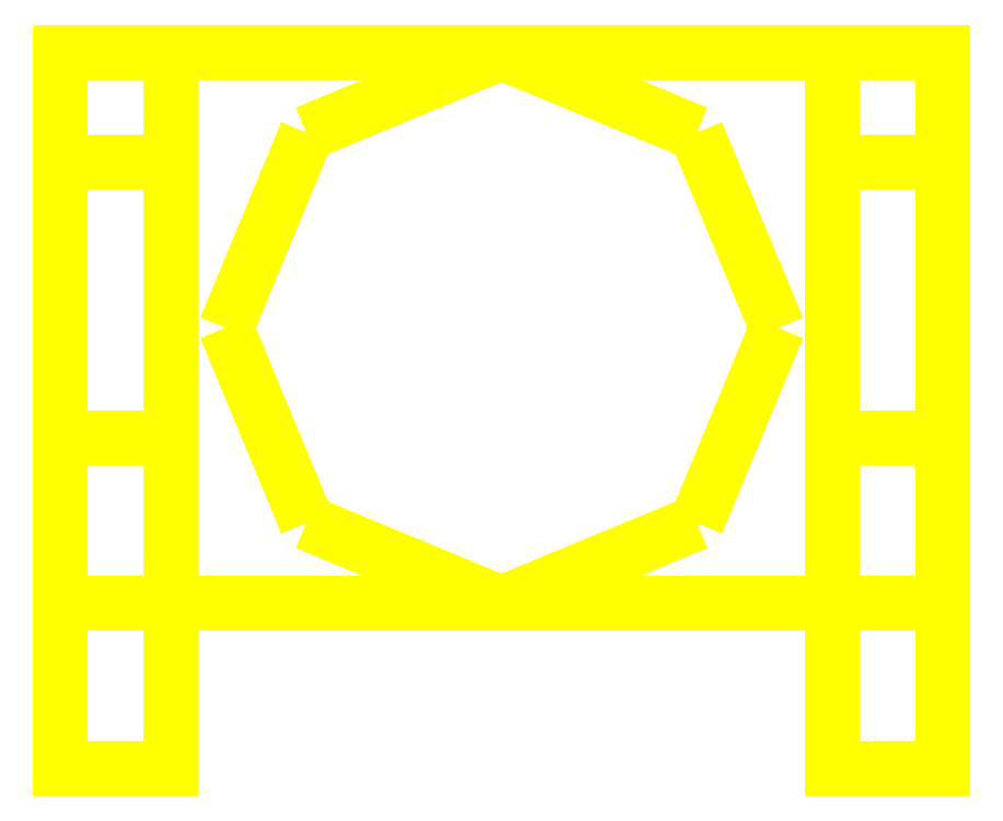
<metadata>
{"format":"dxf","ext":"dxf","renderer":"ezdxf+matplotlib","layout":"modelspace","background":"white","min_lineweight":24,"dpi":150}
</metadata>
<code>
0
SECTION
2
ENTITIES
0
3DFACE
8
TURRET
10
-0.06
20
-0.05
30
0.12
11
-0.08
21
-0.05
31
0.1
12
0.08
22
-0.05
32
0.1
13
0.06
23
-0.05
33
0.12
0
3DFACE
8
TURRET
10
-0.06
20
0.05
30
0.12
11
-0.06
21
-0.05
31
0.12
12
0.06
22
-0.05
32
0.12
13
0.06
23
0.05
33
0.12
0
3DFACE
8
TURRET
10
0.06
20
0.05
30
0.12
11
0.08
21
0.05
31
0.1
12
-0.08
22
0.05
32
0.1
13
-0.06
23
0.05
33
0.12
0
3DFACE
8
TURRET
10
0.08
20
0.05
30
0.1
11
0.08
21
-0.05
31
0.1
12
-0.08
22
-0.05
32
0.1
13
-0.08
23
0.05
33
0.1
0
3DFACE
8
TURRET
10
0.06
20
0.05
30
0.12
11
0.06
21
-0.05
31
0.12
12
0.06
22
-0.05
32
0.13
13
0.06
23
0.05
33
0.2
0
3DFACE
8
TURRET
10
0.06
20
-0.05
30
0.13
11
0.06
21
-0.05
31
0.12
12
0.08
22
-0.05
32
0.1
13
0.08
23
-0.05
33
0.13
0
3DFACE
8
TURRET
10
0.08
20
-0.05
30
0.13
11
0.08
21
-0.05
31
0.1
12
0.08
22
0.05
32
0.1
13
0.08
23
0.05
33
0.2
0
3DFACE
8
TURRET
10
0.08
20
0.05
30
0.2
11
0.08
21
0.05
31
0.1
12
0.06
22
0.05
32
0.12
13
0.06
23
0.05
33
0.2
0
3DFACE
8
TURRET
10
0.08
20
-0.08
30
0.16
11
0.08
21
-0.05
31
0.13
12
0.08
22
0.05
32
0.2
13
0.08
23
0.03
33
0.24
0
3DFACE
8
TURRET
10
0.06
20
-0.08
30
0.16
11
0.06
21
-0.05
31
0.13
12
0.08
22
-0.05
32
0.13
13
0.08
23
-0.08
33
0.16
0
3DFACE
8
TURRET
10
0.08
20
0.03
30
0.24
11
0.08
21
0.05
31
0.2
12
0.06
22
0.05
32
0.2
13
0.06
23
0.03
33
0.24
0
3DFACE
8
TURRET
10
0.06
20
0.05
30
0.2
11
0.06
21
-0.05
31
0.13
12
0.06
22
-0.08
32
0.16
13
0.06
23
0.03
33
0.24
0
3DFACE
8
TURRET
10
0.06
20
-0.08
30
0.19
11
0.06
21
-0.08
31
0.16
12
0.08
22
-0.08
32
0.16
13
0.08
23
-0.08
33
0.19
0
3DFACE
8
TURRET
10
0.08
20
-0.08
30
0.19
11
0.08
21
-0.08
31
0.16
12
0.08
22
0.03
32
0.24
13
0.08
23
-0.02
33
0.24
0
3DFACE
8
TURRET
10
0.08
20
-0.02
30
0.24
11
0.08
21
0.03
31
0.24
12
0.06
22
0.03
32
0.24
13
0.06
23
-0.02
33
0.24
0
3DFACE
8
TURRET
10
0.06
20
0.03
30
0.24
11
0.06
21
-0.08
31
0.16
12
0.06
22
-0.08
32
0.19
13
0.06
23
-0.02
33
0.24
0
3DFACE
8
TURRET
10
0.06
20
-0.02
30
0.24
11
0.06
21
-0.08
31
0.19
12
0.08
22
-0.08
32
0.19
13
0.08
23
-0.02
33
0.24
0
3DFACE
8
TURRET
10
-0.08
20
-0.08
30
0.16
11
-0.08
21
-0.05
31
0.13
12
-0.06
22
-0.05
32
0.13
13
-0.06
23
-0.08
33
0.16
0
3DFACE
8
TURRET
10
-0.06
20
-0.05
30
0.13
11
-0.06
21
-0.05
31
0.12
12
-0.06
22
0.05
32
0.12
13
-0.06
23
0.05
33
0.2
0
3DFACE
8
TURRET
10
-0.06
20
0.05
30
0.2
11
-0.06
21
0.05
31
0.12
12
-0.08
22
0.05
32
0.1
13
-0.08
23
0.05
33
0.2
0
3DFACE
8
TURRET
10
-0.06
20
-0.08
30
0.16
11
-0.06
21
-0.05
31
0.13
12
-0.06
22
0.05
32
0.2
13
-0.06
23
0.03
33
0.24
0
3DFACE
8
TURRET
10
-0.08
20
-0.05
30
0.13
11
-0.08
21
-0.05
31
0.1
12
-0.06
22
-0.05
32
0.12
13
-0.06
23
-0.05
33
0.13
0
3DFACE
8
TURRET
10
-0.06
20
-0.02
30
0.24
11
-0.06
21
0.03
31
0.24
12
-0.08
22
0.03
32
0.24
13
-0.08
23
-0.02
33
0.24
0
3DFACE
8
TURRET
10
-0.08
20
-0.08
30
0.19
11
-0.08
21
-0.08
31
0.16
12
-0.06
22
-0.08
32
0.16
13
-0.06
23
-0.08
33
0.19
0
3DFACE
8
TURRET
10
-0.06
20
-0.08
30
0.19
11
-0.06
21
-0.08
31
0.16
12
-0.06
22
0.03
32
0.24
13
-0.06
23
-0.02
33
0.24
0
3DFACE
8
TURRET
10
-0.08
20
-0.02
30
0.24
11
-0.08
21
-0.08
31
0.19
12
-0.06
22
-0.08
32
0.19
13
-0.06
23
-0.02
33
0.24
0
3DFACE
8
TURRET
10
-0.06
20
0.03
30
0.24
11
-0.06
21
0.05
31
0.2
12
-0.08
22
0.05
32
0.2
13
-0.08
23
0.03
33
0.24
0
3DFACE
8
TURRET
10
-0.08
20
0.05
30
0.2
11
-0.08
21
-0.05
31
0.13
12
-0.08
22
-0.08
32
0.16
13
-0.08
23
0.03
33
0.24
0
3DFACE
8
TURRET
10
-0.08
20
0.05
30
0.1
11
-0.08
21
-0.05
31
0.1
12
-0.08
22
-0.05
32
0.13
13
-0.08
23
0.05
33
0.2
0
3DFACE
8
TURRET
10
-0.08
20
0.03
30
0.24
11
-0.08
21
-0.08
31
0.16
12
-0.08
22
-0.08
32
0.19
13
-0.08
23
-0.02
33
0.24
0
3DFACE
8
TURRET
10
0.05
20
-1.1e-15
30
0
11
0.03536
21
0.03536
31
0
12
0.03536
22
0.03536
32
0.1
13
0.05
23
-1.1e-15
33
0.1
0
3DFACE
8
TURRET
10
0.03536
20
0.03536
30
0
11
0
21
0.05
31
0
12
0
22
0.05
32
0.1
13
0.03536
23
0.03536
33
0.1
0
3DFACE
8
TURRET
10
0
20
0.05
30
0
11
-0.03536
21
0.03536
31
0
12
-0.03536
22
0.03536
32
0.1
13
0
23
0.05
33
0.1
0
3DFACE
8
TURRET
10
-0.03536
20
0.03536
30
0
11
-0.05
21
-1.1e-15
31
0
12
-0.05
22
-1.1e-15
32
0.1
13
-0.03536
23
0.03536
33
0.1
0
3DFACE
8
TURRET
10
-0.05
20
-1.1e-15
30
0
11
-0.03536
21
-0.03536
31
0
12
-0.03536
22
-0.03536
32
0.1
13
-0.05
23
-1.1e-15
33
0.1
0
3DFACE
8
TURRET
10
-0.03536
20
-0.03536
30
0
11
0
21
-0.05
31
0
12
0
22
-0.05
32
0.1
13
-0.03536
23
-0.03536
33
0.1
0
3DFACE
8
TURRET
10
0
20
-0.05
30
0
11
0.03536
21
-0.03536
31
0
12
0.03536
22
-0.03536
32
0.1
13
0
23
-0.05
33
0.1
0
3DFACE
8
TURRET
10
0.03536
20
-0.03536
30
0
11
0.05
21
-1.1e-15
31
0
12
0.05
22
-1.1e-15
32
0.1
13
0.03536
23
-0.03536
33
0.1
0
VIEWPORT
8
0
10
144.7
20
101.2
30
0
40
391.1
41
222.2
68
     2
69
     1
0
VIEWPORT
8
0
10
139.2
20
100.8
30
0
40
222.8
41
161.3
68
     1
69
     2
0
ENDSEC
0
EOF

</code>
